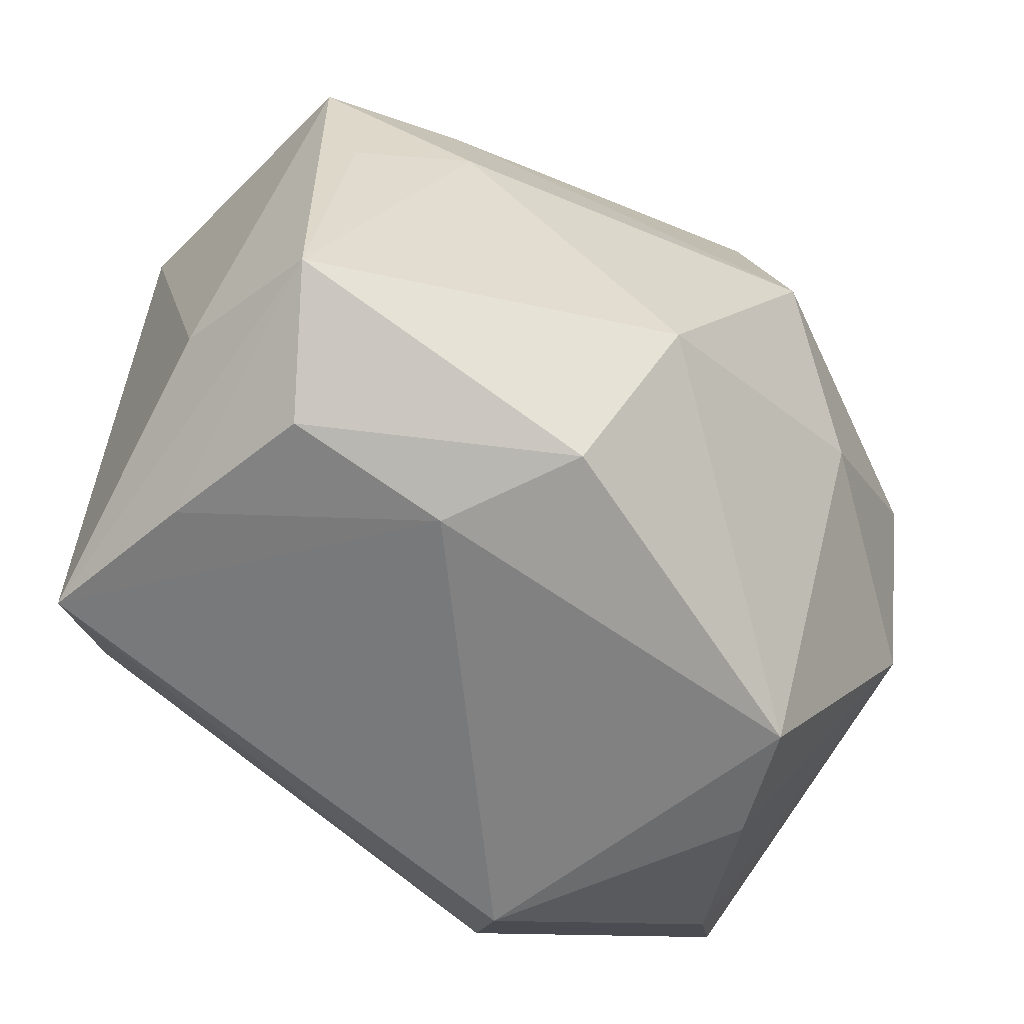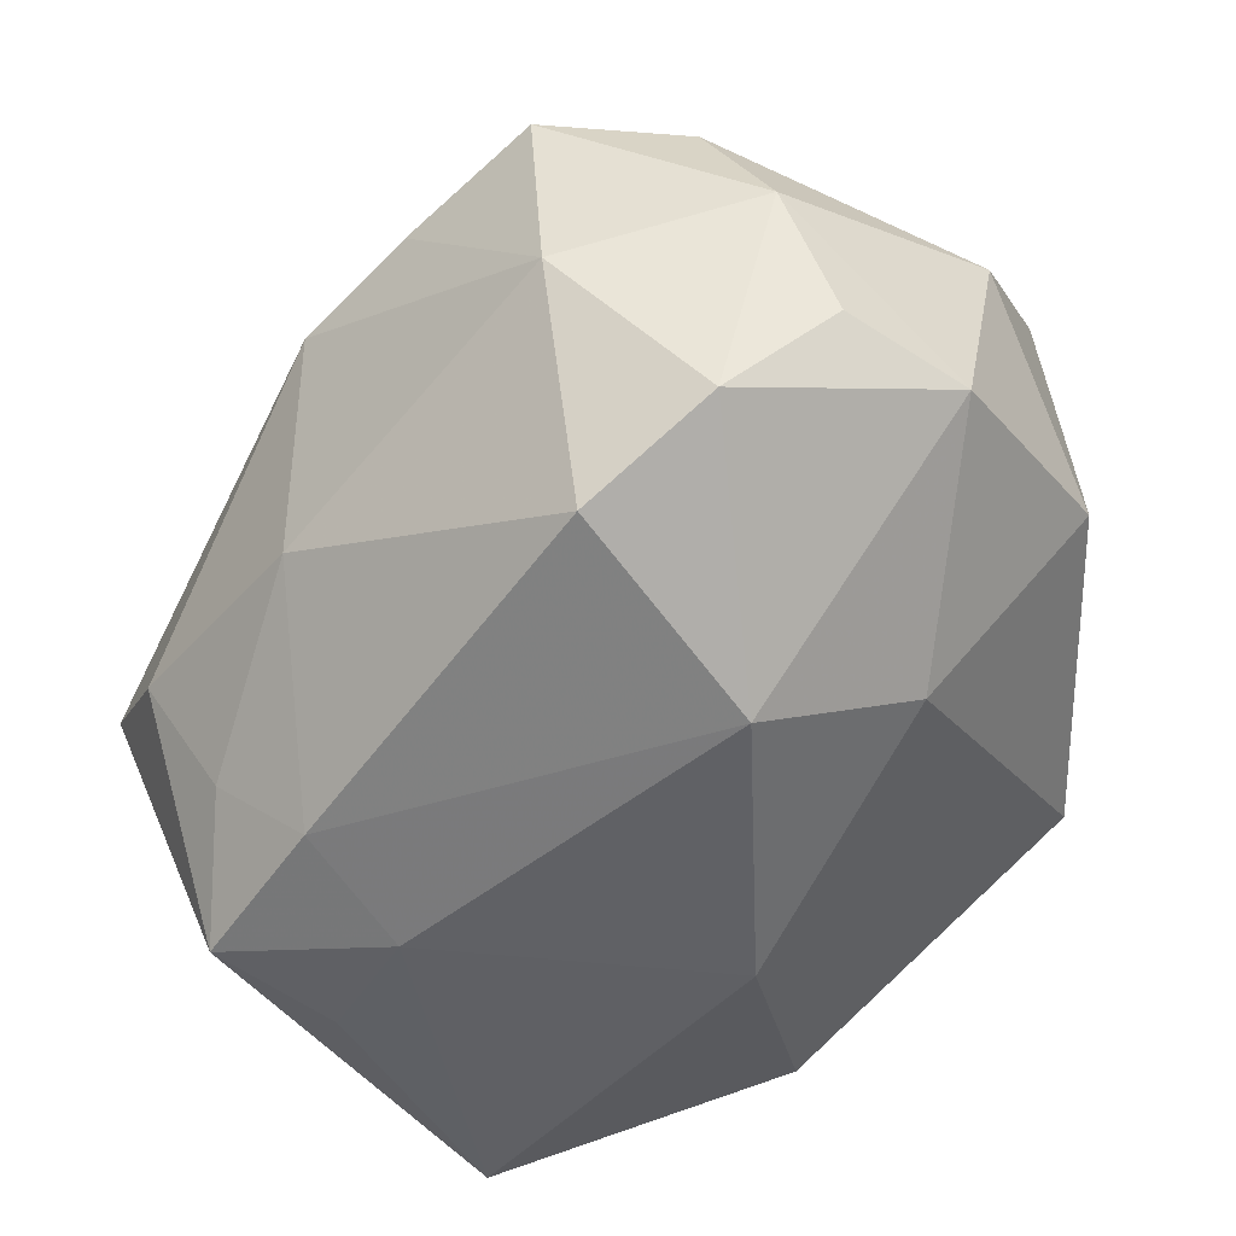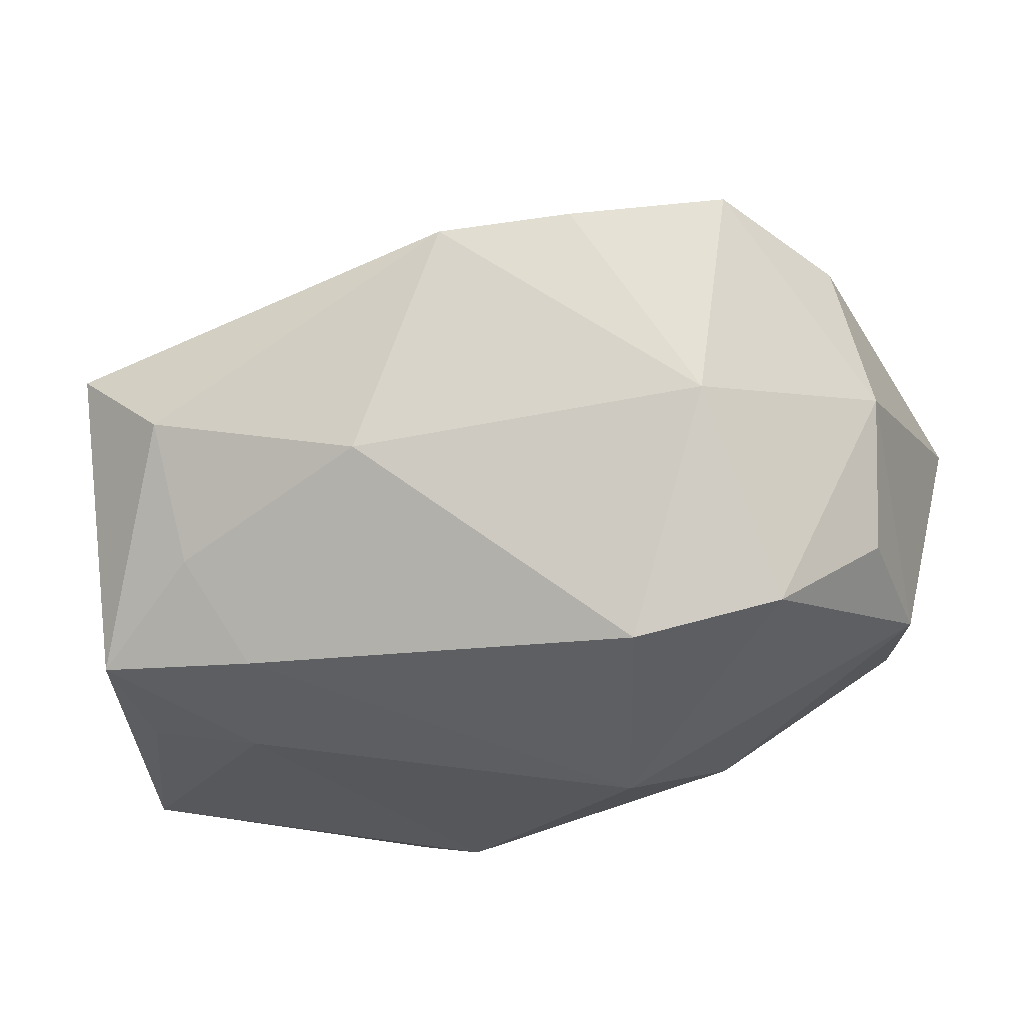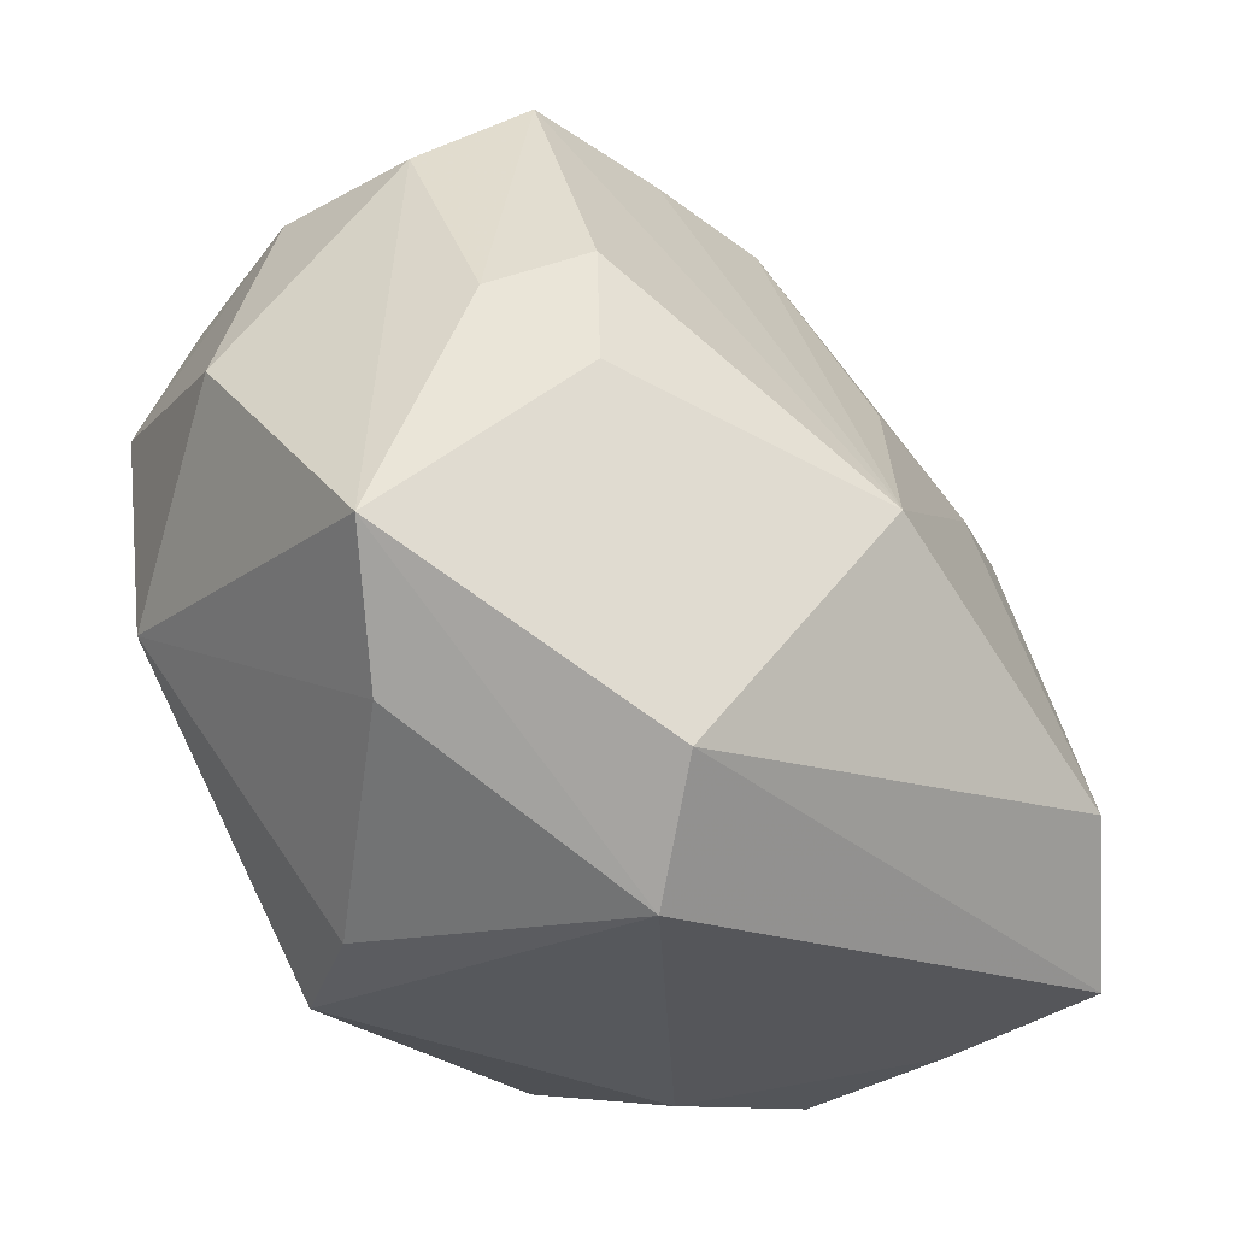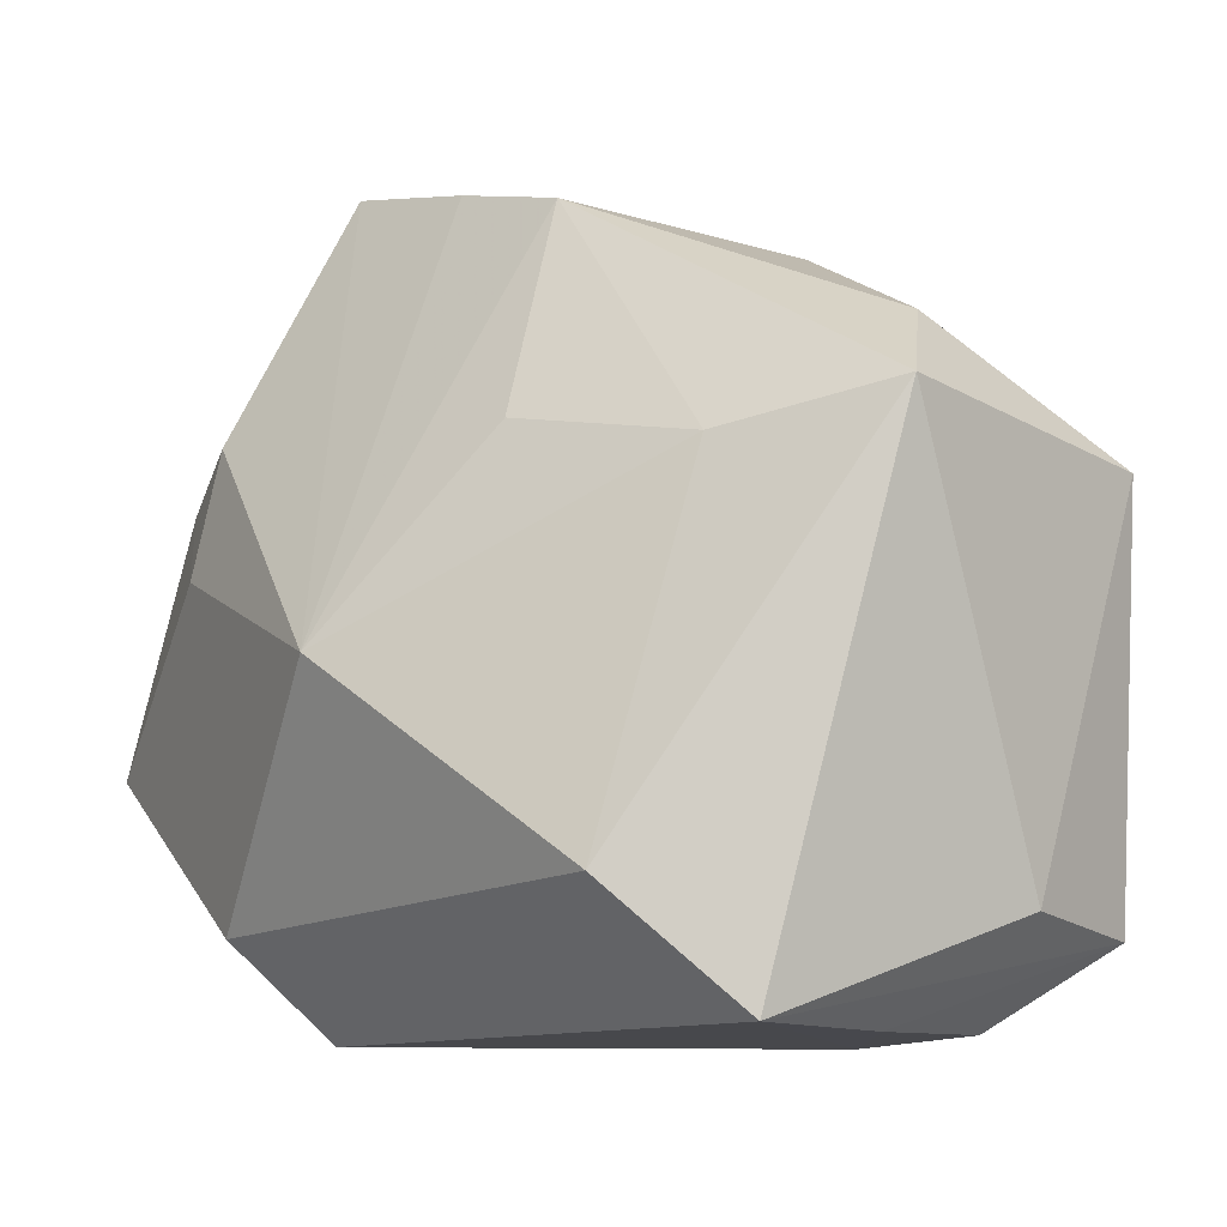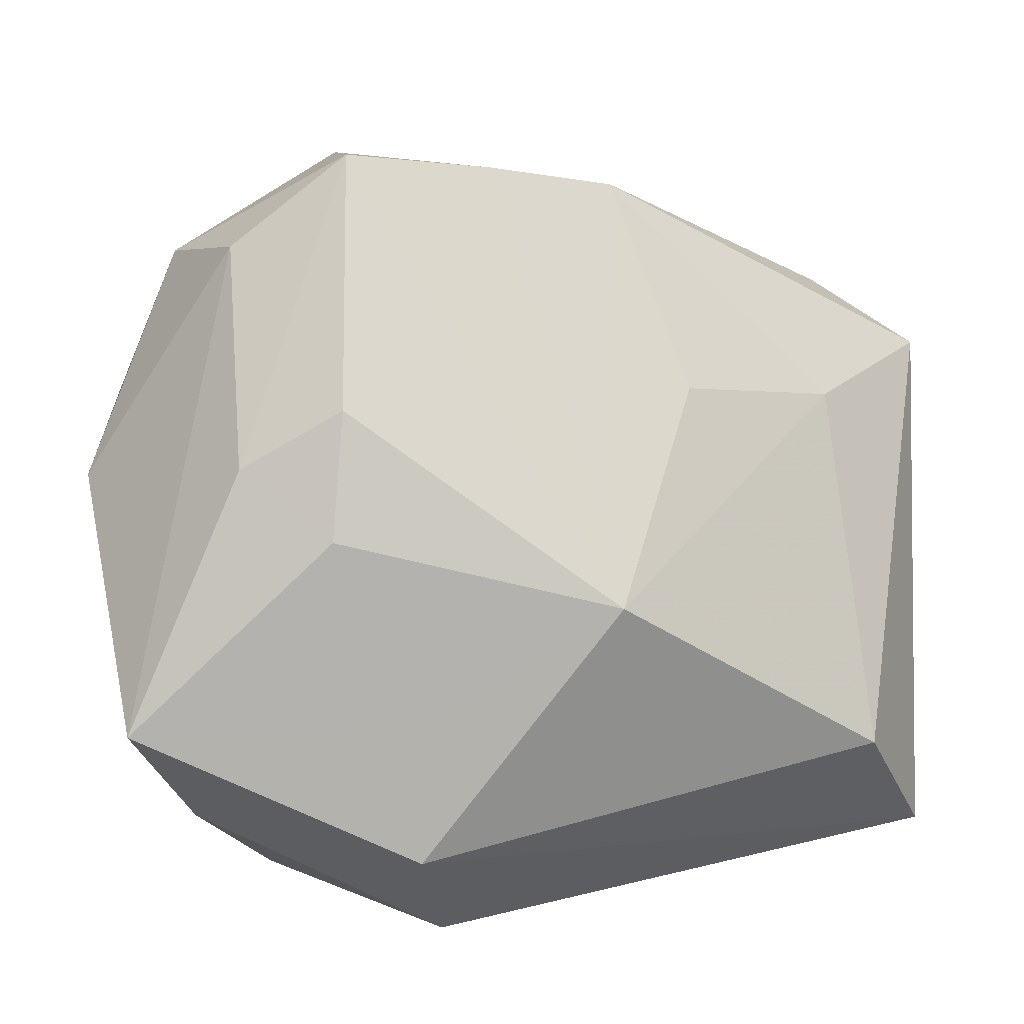
<metadata>
{"format":"obj","ext":"obj","renderer":"f3d","projection":"perspective","resolution":1024,"background":"white","views":[{"elev":-60.4,"azim":156.5,"up":"+Y"},{"elev":-48.0,"azim":-145.8,"up":"+Z"},{"elev":61.9,"azim":-168.0,"up":"+Y"},{"elev":-27.7,"azim":-26.8,"up":"+Y"},{"elev":-1.5,"azim":62.6,"up":"+Y"},{"elev":9.5,"azim":-2.8,"up":"+Y"}]}
</metadata>
<code>
v -0.01096 0.02205 -0.01688
v 0.02903 0.01375 -0.002041
v -0.005242 -0.02341 0.01585
v -0.001914 -0.008745 -0.02124
v -0.02807 0.01016 -0.006573
v -0.01866 0.02151 0.01172
v 0.01858 0.01522 -0.01439
v -0.02494 -0.008455 0.02228
v -0.01197 0.003855 0.02258
v 0.02381 -0.01152 0.01425
v 0.006429 0.02533 0.007249
v 0.01288 0.004982 -0.02171
v 0.02052 0.000926 -0.02078
v -0.02865 0.006177 0.008669
v -0.01781 0.008097 0.02019
v 0.0225 0.01797 -0.006437
v 0.008608 0.02257 -0.007846
v -0.01931 0.02163 -0.01229
v 0.01126 0.01222 0.01279
v -0.02131 -0.01522 0.01652
v -0.01717 -0.02262 0.003252
v 0.02836 -0.01895 0.006869
v -0.001631 0.02651 0.009529
v 0.02674 -0.01425 -0.01132
v 0.02254 -0.0166 -0.02003
v 0.02397 -0.02047 -0.003125
v -0.02794 -0.00452 -0.002371
v 0.02288 0.00955 -0.0205
v -0.01798 -0.001223 -0.01457
v -0.01588 -0.02341 -0.004647
v -0.02478 0.01773 -0.005456
v -0.01214 0.007818 -0.02078
v -0.01213 0.02732 -0.001867
v 0.01966 -0.02162 -0.01226
v 0.006123 -0.0004878 0.02258
v -0.006275 -0.007515 0.02239
v -0.006597 -0.01698 0.02217
v 0.003225 -0.02171 -0.01706
v 0.009572 -0.02341 -0.01055
v -0.0113 0.01188 0.02082
v 0.02143 0.011 0.006161
v 0.01307 0.01346 -0.01975
v -0.023 0.02077 0.003361
v -0.0111 0.02741 0.01204
f 35 19 11
f 43 44 33
f 33 18 43
f 3 22 37
f 41 19 35
f 2 11 41
f 41 11 19
f 33 44 23
f 23 11 33
f 23 44 35
f 35 11 23
f 2 22 24
f 1 18 33
f 2 24 28
f 6 43 14
f 44 43 6
f 35 37 10
f 10 37 22
f 10 41 35
f 10 22 2
f 2 41 10
f 36 37 35
f 35 9 36
f 18 1 32
f 32 1 42
f 5 27 14
f 14 43 5
f 18 32 5
f 3 30 39
f 39 22 3
f 22 39 26
f 26 39 34
f 33 11 17
f 17 1 33
f 42 1 17
f 13 28 25
f 25 28 24
f 25 26 34
f 25 24 22
f 22 26 25
f 35 44 40
f 40 9 35
f 44 6 15
f 15 40 44
f 9 40 15
f 4 32 12
f 12 28 13
f 42 28 12
f 12 32 42
f 12 25 4
f 13 25 12
f 31 43 18
f 18 5 31
f 31 5 43
f 27 5 29
f 29 5 32
f 30 27 29
f 4 30 29
f 29 32 4
f 14 27 8
f 3 37 8
f 37 36 8
f 8 36 9
f 8 6 14
f 8 15 6
f 9 15 8
f 16 11 2
f 16 17 11
f 2 28 16
f 34 39 38
f 38 25 34
f 38 39 30
f 38 30 4
f 4 25 38
f 21 27 30
f 21 30 3
f 7 16 28
f 17 16 7
f 7 28 42
f 42 17 7
f 20 8 27
f 27 21 20
f 3 8 20
f 20 21 3

</code>
